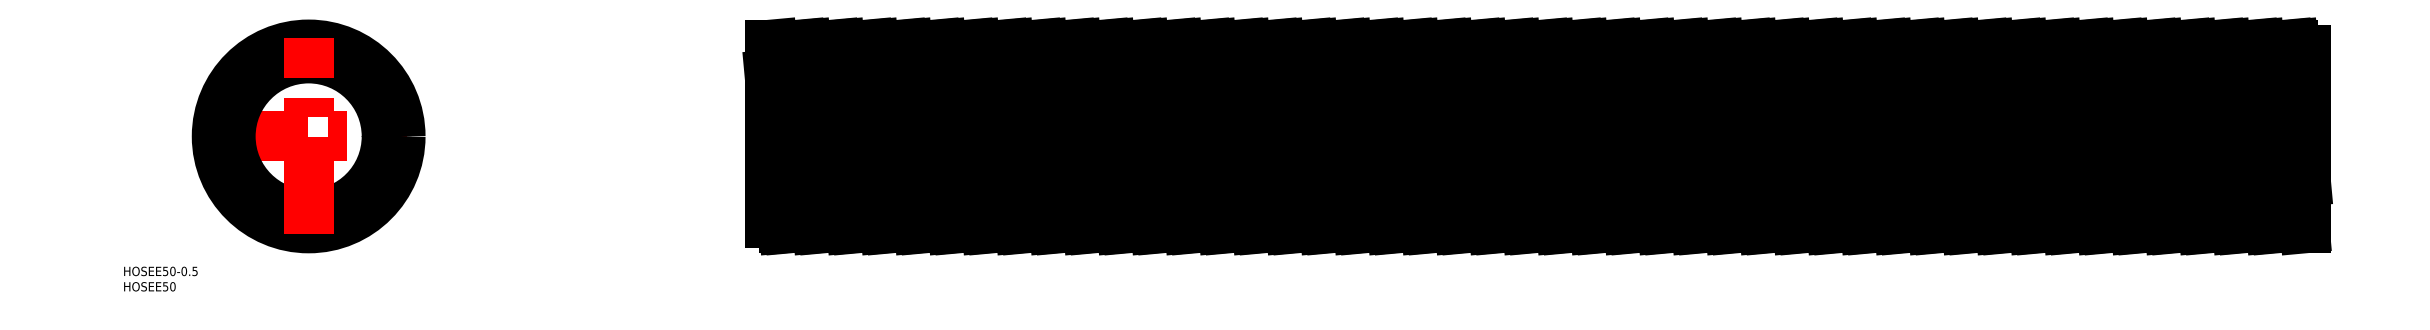
<metadata>
{"format":"dxf","ext":"dxf","renderer":"ezdxf+matplotlib","layout":"modelspace","background":"white","min_lineweight":24,"dpi":150}
</metadata>
<code>
0
SECTION
2
ENTITIES
0
ARC
8
0
10
595.5
20
34.86
30
0
40
6.762
50
227.2
51
312.8
0
LINE
8
0
10
594.6
20
-29.9
30
0
11
596.4
21
-29.9
31
0
0
LINE
8
0
10
590.9
20
29.9
30
0
11
596.4
21
-29.9
31
0
0
LINE
8
CENTER
10
148
20
0
30
0
11
652
21
0
31
0
0
LINE
8
0
10
650
20
-25.4
30
0
11
150
21
-25.4
31
0
0
LINE
8
0
10
650
20
25.4
30
0
11
150
21
25.4
31
0
0
LINE
8
CENTER
10
-31.9
20
0
30
0
11
31.9
21
0
31
0
0
CIRCLE
8
0
10
0
20
0
30
0
40
29.9
0
CIRCLE
8
0
10
0
20
0
30
0
40
25.4
0
LINE
8
CENTER
10
0
20
-31.9
30
0
11
0
21
31.9
31
0
0
TEXT
8
0
10
-60.44
20
-45.43
30
0
40
3
1
HOSEE50-0.5
0
TEXT
8
0
10
-60.44
20
-50.43
30
0
40
3
1
HOSEE50
0
ARC
8
0
10
298.5
20
34.86
30
0
40
6.762
50
227.2
51
312.8
0
ARC
8
0
10
304
20
-34.86
30
0
40
6.762
50
47.18
51
132.8
0
ARC
8
0
10
155.5
20
34.86
30
0
40
6.762
50
227.2
51
312.8
0
ARC
8
0
10
150
20
-34.86
30
0
40
6.762
50
47.18
51
90
0
LINE
8
0
10
150
20
20.07
30
0
11
154.6
21
-29.9
31
0
0
LINE
8
0
10
150.9
20
29.9
30
0
11
156.4
21
-29.9
31
0
0
LINE
8
0
10
150
20
-28.1
30
0
11
150
21
29.9
31
0
0
LINE
8
0
10
150
20
29.9
30
0
11
150.9
21
29.9
31
0
0
LINE
8
0
10
293.9
20
29.9
30
0
11
299.4
21
-29.9
31
0
0
LINE
8
0
10
292.1
20
29.9
30
0
11
297.6
21
-29.9
31
0
0
LINE
8
0
10
282.9
20
29.9
30
0
11
288.4
21
-29.9
31
0
0
LINE
8
0
10
281.1
20
29.9
30
0
11
286.6
21
-29.9
31
0
0
LINE
8
0
10
271.9
20
29.9
30
0
11
277.4
21
-29.9
31
0
0
LINE
8
0
10
270.1
20
29.9
30
0
11
275.6
21
-29.9
31
0
0
LINE
8
0
10
260.9
20
29.9
30
0
11
266.4
21
-29.9
31
0
0
LINE
8
0
10
259.1
20
29.9
30
0
11
264.6
21
-29.9
31
0
0
LINE
8
0
10
249.9
20
29.9
30
0
11
255.4
21
-29.9
31
0
0
LINE
8
0
10
248.1
20
29.9
30
0
11
253.6
21
-29.9
31
0
0
LINE
8
0
10
238.9
20
29.9
30
0
11
244.4
21
-29.9
31
0
0
LINE
8
0
10
237.1
20
29.9
30
0
11
242.6
21
-29.9
31
0
0
LINE
8
0
10
227.9
20
29.9
30
0
11
233.4
21
-29.9
31
0
0
LINE
8
0
10
226.1
20
29.9
30
0
11
231.6
21
-29.9
31
0
0
LINE
8
0
10
216.9
20
29.9
30
0
11
222.4
21
-29.9
31
0
0
LINE
8
0
10
215.1
20
29.9
30
0
11
220.6
21
-29.9
31
0
0
LINE
8
0
10
205.9
20
29.9
30
0
11
211.4
21
-29.9
31
0
0
LINE
8
0
10
204.1
20
29.9
30
0
11
209.6
21
-29.9
31
0
0
LINE
8
0
10
194.9
20
29.9
30
0
11
200.4
21
-29.9
31
0
0
LINE
8
0
10
193.1
20
29.9
30
0
11
198.6
21
-29.9
31
0
0
LINE
8
0
10
183.9
20
29.9
30
0
11
189.4
21
-29.9
31
0
0
LINE
8
0
10
182.1
20
29.9
30
0
11
187.6
21
-29.9
31
0
0
LINE
8
0
10
172.9
20
29.9
30
0
11
178.4
21
-29.9
31
0
0
LINE
8
0
10
171.1
20
29.9
30
0
11
176.6
21
-29.9
31
0
0
LINE
8
0
10
160.1
20
29.9
30
0
11
165.6
21
-29.9
31
0
0
LINE
8
0
10
161.9
20
29.9
30
0
11
167.4
21
-29.9
31
0
0
ARC
8
0
10
227
20
-34.86
30
0
40
6.762
50
47.18
51
132.8
0
ARC
8
0
10
194
20
-34.86
30
0
40
6.762
50
47.18
51
132.8
0
LINE
8
0
10
187.6
20
-29.9
30
0
11
189.4
21
-29.9
31
0
0
ARC
8
0
10
183
20
-34.86
30
0
40
6.762
50
47.18
51
132.8
0
LINE
8
0
10
176.6
20
-29.9
30
0
11
178.4
21
-29.9
31
0
0
LINE
8
0
10
165.6
20
-29.9
30
0
11
167.4
21
-29.9
31
0
0
LINE
8
0
10
154.6
20
-29.9
30
0
11
156.4
21
-29.9
31
0
0
ARC
8
0
10
161
20
-34.86
30
0
40
6.762
50
47.18
51
132.8
0
ARC
8
0
10
172
20
-34.86
30
0
40
6.762
50
47.18
51
132.8
0
LINE
8
0
10
220.6
20
-29.9
30
0
11
222.4
21
-29.9
31
0
0
LINE
8
0
10
209.6
20
-29.9
30
0
11
211.4
21
-29.9
31
0
0
ARC
8
0
10
205
20
-34.86
30
0
40
6.762
50
47.18
51
132.8
0
LINE
8
0
10
198.6
20
-29.9
30
0
11
200.4
21
-29.9
31
0
0
ARC
8
0
10
216
20
-34.86
30
0
40
6.762
50
47.18
51
132.8
0
ARC
8
0
10
260
20
-34.86
30
0
40
6.762
50
47.18
51
132.8
0
LINE
8
0
10
253.6
20
-29.9
30
0
11
255.4
21
-29.9
31
0
0
LINE
8
0
10
242.6
20
-29.9
30
0
11
244.4
21
-29.9
31
0
0
ARC
8
0
10
238
20
-34.86
30
0
40
6.762
50
47.18
51
132.8
0
LINE
8
0
10
231.6
20
-29.9
30
0
11
233.4
21
-29.9
31
0
0
ARC
8
0
10
249
20
-34.86
30
0
40
6.762
50
47.18
51
132.8
0
LINE
8
0
10
297.6
20
-29.9
30
0
11
299.4
21
-29.9
31
0
0
ARC
8
0
10
293
20
-34.86
30
0
40
6.762
50
47.18
51
132.8
0
LINE
8
0
10
286.6
20
-29.9
30
0
11
288.4
21
-29.9
31
0
0
ARC
8
0
10
282
20
-34.86
30
0
40
6.762
50
47.18
51
132.8
0
LINE
8
0
10
275.6
20
-29.9
30
0
11
277.4
21
-29.9
31
0
0
LINE
8
0
10
264.6
20
-29.9
30
0
11
266.4
21
-29.9
31
0
0
ARC
8
0
10
271
20
-34.86
30
0
40
6.762
50
47.18
51
132.8
0
LINE
8
0
10
226.1
20
29.9
30
0
11
227.9
21
29.9
31
0
0
ARC
8
0
10
188.5
20
34.86
30
0
40
6.762
50
227.2
51
312.8
0
ARC
8
0
10
177.5
20
34.86
30
0
40
6.762
50
227.2
51
312.8
0
LINE
8
0
10
182.1
20
29.9
30
0
11
183.9
21
29.9
31
0
0
LINE
8
0
10
171.1
20
29.9
30
0
11
172.9
21
29.9
31
0
0
LINE
8
0
10
160.1
20
29.9
30
0
11
161.9
21
29.9
31
0
0
ARC
8
0
10
166.5
20
34.86
30
0
40
6.762
50
227.2
51
312.8
0
LINE
8
0
10
215.1
20
29.9
30
0
11
216.9
21
29.9
31
0
0
ARC
8
0
10
221.5
20
34.86
30
0
40
6.762
50
227.2
51
312.8
0
ARC
8
0
10
199.5
20
34.86
30
0
40
6.762
50
227.2
51
312.8
0
LINE
8
0
10
204.1
20
29.9
30
0
11
205.9
21
29.9
31
0
0
LINE
8
0
10
193.1
20
29.9
30
0
11
194.9
21
29.9
31
0
0
ARC
8
0
10
210.5
20
34.86
30
0
40
6.762
50
227.2
51
312.8
0
ARC
8
0
10
265.5
20
34.86
30
0
40
6.762
50
227.2
51
312.8
0
LINE
8
0
10
259.1
20
29.9
30
0
11
260.9
21
29.9
31
0
0
LINE
8
0
10
248.1
20
29.9
30
0
11
249.9
21
29.9
31
0
0
ARC
8
0
10
232.5
20
34.86
30
0
40
6.762
50
227.2
51
312.8
0
LINE
8
0
10
237.1
20
29.9
30
0
11
238.9
21
29.9
31
0
0
ARC
8
0
10
243.5
20
34.86
30
0
40
6.762
50
227.2
51
312.8
0
ARC
8
0
10
254.5
20
34.86
30
0
40
6.762
50
227.2
51
312.8
0
ARC
8
0
10
287.5
20
34.86
30
0
40
6.762
50
227.2
51
312.8
0
LINE
8
0
10
292.1
20
29.9
30
0
11
293.9
21
29.9
31
0
0
LINE
8
0
10
281.1
20
29.9
30
0
11
282.9
21
29.9
31
0
0
LINE
8
0
10
270.1
20
29.9
30
0
11
271.9
21
29.9
31
0
0
ARC
8
0
10
276.5
20
34.86
30
0
40
6.762
50
227.2
51
312.8
0
ARC
8
0
10
452.5
20
34.86
30
0
40
6.762
50
227.2
51
312.8
0
ARC
8
0
10
447
20
-34.86
30
0
40
6.762
50
47.18
51
132.8
0
LINE
8
0
10
447.9
20
29.9
30
0
11
453.4
21
-29.9
31
0
0
LINE
8
0
10
446.1
20
29.9
30
0
11
451.6
21
-29.9
31
0
0
LINE
8
0
10
436.9
20
29.9
30
0
11
442.4
21
-29.9
31
0
0
LINE
8
0
10
435.1
20
29.9
30
0
11
440.6
21
-29.9
31
0
0
LINE
8
0
10
425.9
20
29.9
30
0
11
431.4
21
-29.9
31
0
0
LINE
8
0
10
424.1
20
29.9
30
0
11
429.6
21
-29.9
31
0
0
LINE
8
0
10
414.9
20
29.9
30
0
11
420.4
21
-29.9
31
0
0
LINE
8
0
10
413.1
20
29.9
30
0
11
418.6
21
-29.9
31
0
0
LINE
8
0
10
392.9
20
29.9
30
0
11
398.4
21
-29.9
31
0
0
LINE
8
0
10
391.1
20
29.9
30
0
11
396.6
21
-29.9
31
0
0
LINE
8
0
10
381.9
20
29.9
30
0
11
387.4
21
-29.9
31
0
0
LINE
8
0
10
380.1
20
29.9
30
0
11
385.6
21
-29.9
31
0
0
LINE
8
0
10
370.9
20
29.9
30
0
11
376.4
21
-29.9
31
0
0
LINE
8
0
10
369.1
20
29.9
30
0
11
374.6
21
-29.9
31
0
0
LINE
8
0
10
359.9
20
29.9
30
0
11
365.4
21
-29.9
31
0
0
LINE
8
0
10
358.1
20
29.9
30
0
11
363.6
21
-29.9
31
0
0
LINE
8
0
10
348.9
20
29.9
30
0
11
354.4
21
-29.9
31
0
0
LINE
8
0
10
347.1
20
29.9
30
0
11
352.6
21
-29.9
31
0
0
LINE
8
0
10
403.9
20
29.9
30
0
11
409.4
21
-29.9
31
0
0
LINE
8
0
10
402.1
20
29.9
30
0
11
407.6
21
-29.9
31
0
0
LINE
8
0
10
337.9
20
29.9
30
0
11
343.4
21
-29.9
31
0
0
LINE
8
0
10
336.1
20
29.9
30
0
11
341.6
21
-29.9
31
0
0
LINE
8
0
10
326.9
20
29.9
30
0
11
332.4
21
-29.9
31
0
0
LINE
8
0
10
325.1
20
29.9
30
0
11
330.6
21
-29.9
31
0
0
LINE
8
0
10
315.9
20
29.9
30
0
11
321.4
21
-29.9
31
0
0
LINE
8
0
10
314.1
20
29.9
30
0
11
319.6
21
-29.9
31
0
0
LINE
8
0
10
304.9
20
29.9
30
0
11
310.4
21
-29.9
31
0
0
LINE
8
0
10
303.1
20
29.9
30
0
11
308.6
21
-29.9
31
0
0
ARC
8
0
10
370
20
-34.86
30
0
40
6.762
50
47.18
51
132.8
0
ARC
8
0
10
337
20
-34.86
30
0
40
6.762
50
47.18
51
132.8
0
LINE
8
0
10
330.6
20
-29.9
30
0
11
332.4
21
-29.9
31
0
0
LINE
8
0
10
319.6
20
-29.9
30
0
11
321.4
21
-29.9
31
0
0
ARC
8
0
10
315
20
-34.86
30
0
40
6.762
50
47.18
51
132.8
0
LINE
8
0
10
308.6
20
-29.9
30
0
11
310.4
21
-29.9
31
0
0
ARC
8
0
10
326
20
-34.86
30
0
40
6.762
50
47.18
51
132.8
0
LINE
8
0
10
363.6
20
-29.9
30
0
11
365.4
21
-29.9
31
0
0
ARC
8
0
10
359
20
-34.86
30
0
40
6.762
50
47.18
51
132.8
0
LINE
8
0
10
352.6
20
-29.9
30
0
11
354.4
21
-29.9
31
0
0
LINE
8
0
10
341.6
20
-29.9
30
0
11
343.4
21
-29.9
31
0
0
ARC
8
0
10
348
20
-34.86
30
0
40
6.762
50
47.18
51
132.8
0
ARC
8
0
10
414
20
-34.86
30
0
40
6.762
50
47.18
51
132.8
0
LINE
8
0
10
407.6
20
-29.9
30
0
11
409.4
21
-29.9
31
0
0
LINE
8
0
10
396.6
20
-29.9
30
0
11
398.4
21
-29.9
31
0
0
ARC
8
0
10
403
20
-34.86
30
0
40
6.762
50
47.18
51
132.8
0
LINE
8
0
10
385.6
20
-29.9
30
0
11
387.4
21
-29.9
31
0
0
LINE
8
0
10
374.6
20
-29.9
30
0
11
376.4
21
-29.9
31
0
0
ARC
8
0
10
381
20
-34.86
30
0
40
6.762
50
47.18
51
132.8
0
ARC
8
0
10
392
20
-34.86
30
0
40
6.762
50
47.18
51
132.8
0
LINE
8
0
10
440.6
20
-29.9
30
0
11
442.4
21
-29.9
31
0
0
LINE
8
0
10
429.6
20
-29.9
30
0
11
431.4
21
-29.9
31
0
0
ARC
8
0
10
425
20
-34.86
30
0
40
6.762
50
47.18
51
132.8
0
LINE
8
0
10
418.6
20
-29.9
30
0
11
420.4
21
-29.9
31
0
0
ARC
8
0
10
436
20
-34.86
30
0
40
6.762
50
47.18
51
132.8
0
ARC
8
0
10
375.5
20
34.86
30
0
40
6.762
50
227.2
51
312.8
0
LINE
8
0
10
336.1
20
29.9
30
0
11
337.9
21
29.9
31
0
0
ARC
8
0
10
331.5
20
34.86
30
0
40
6.762
50
227.2
51
312.8
0
ARC
8
0
10
320.5
20
34.86
30
0
40
6.762
50
227.2
51
312.8
0
ARC
8
0
10
309.5
20
34.86
30
0
40
6.762
50
227.2
51
312.8
0
LINE
8
0
10
314.1
20
29.9
30
0
11
315.9
21
29.9
31
0
0
LINE
8
0
10
303.1
20
29.9
30
0
11
304.9
21
29.9
31
0
0
LINE
8
0
10
325.1
20
29.9
30
0
11
326.9
21
29.9
31
0
0
ARC
8
0
10
364.5
20
34.86
30
0
40
6.762
50
227.2
51
312.8
0
LINE
8
0
10
369.1
20
29.9
30
0
11
370.9
21
29.9
31
0
0
LINE
8
0
10
358.1
20
29.9
30
0
11
359.9
21
29.9
31
0
0
LINE
8
0
10
347.1
20
29.9
30
0
11
348.9
21
29.9
31
0
0
ARC
8
0
10
353.5
20
34.86
30
0
40
6.762
50
227.2
51
312.8
0
ARC
8
0
10
342.5
20
34.86
30
0
40
6.762
50
227.2
51
312.8
0
ARC
8
0
10
408.5
20
34.86
30
0
40
6.762
50
227.2
51
312.8
0
ARC
8
0
10
397.5
20
34.86
30
0
40
6.762
50
227.2
51
312.8
0
LINE
8
0
10
402.1
20
29.9
30
0
11
403.9
21
29.9
31
0
0
LINE
8
0
10
391.1
20
29.9
30
0
11
392.9
21
29.9
31
0
0
LINE
8
0
10
380.1
20
29.9
30
0
11
381.9
21
29.9
31
0
0
ARC
8
0
10
386.5
20
34.86
30
0
40
6.762
50
227.2
51
312.8
0
ARC
8
0
10
441.5
20
34.86
30
0
40
6.762
50
227.2
51
312.8
0
LINE
8
0
10
446.1
20
29.9
30
0
11
447.9
21
29.9
31
0
0
LINE
8
0
10
435.1
20
29.9
30
0
11
436.9
21
29.9
31
0
0
ARC
8
0
10
419.5
20
34.86
30
0
40
6.762
50
227.2
51
312.8
0
LINE
8
0
10
424.1
20
29.9
30
0
11
425.9
21
29.9
31
0
0
LINE
8
0
10
413.1
20
29.9
30
0
11
414.9
21
29.9
31
0
0
ARC
8
0
10
430.5
20
34.86
30
0
40
6.762
50
227.2
51
312.8
0
LINE
8
0
10
589.1
20
29.9
30
0
11
594.6
21
-29.9
31
0
0
LINE
8
0
10
579.9
20
29.9
30
0
11
585.4
21
-29.9
31
0
0
LINE
8
0
10
578.1
20
29.9
30
0
11
583.6
21
-29.9
31
0
0
LINE
8
0
10
568.9
20
29.9
30
0
11
574.4
21
-29.9
31
0
0
LINE
8
0
10
567.1
20
29.9
30
0
11
572.6
21
-29.9
31
0
0
LINE
8
0
10
557.9
20
29.9
30
0
11
563.4
21
-29.9
31
0
0
LINE
8
0
10
556.1
20
29.9
30
0
11
561.6
21
-29.9
31
0
0
LINE
8
0
10
546.9
20
29.9
30
0
11
552.4
21
-29.9
31
0
0
LINE
8
0
10
545.1
20
29.9
30
0
11
550.6
21
-29.9
31
0
0
LINE
8
0
10
535.9
20
29.9
30
0
11
541.4
21
-29.9
31
0
0
LINE
8
0
10
534.1
20
29.9
30
0
11
539.6
21
-29.9
31
0
0
LINE
8
0
10
524.9
20
29.9
30
0
11
530.4
21
-29.9
31
0
0
LINE
8
0
10
523.1
20
29.9
30
0
11
528.6
21
-29.9
31
0
0
LINE
8
0
10
502.9
20
29.9
30
0
11
508.4
21
-29.9
31
0
0
LINE
8
0
10
501.1
20
29.9
30
0
11
506.6
21
-29.9
31
0
0
LINE
8
0
10
491.9
20
29.9
30
0
11
497.4
21
-29.9
31
0
0
LINE
8
0
10
490.1
20
29.9
30
0
11
495.6
21
-29.9
31
0
0
LINE
8
0
10
480.9
20
29.9
30
0
11
486.4
21
-29.9
31
0
0
LINE
8
0
10
479.1
20
29.9
30
0
11
484.6
21
-29.9
31
0
0
LINE
8
0
10
469.9
20
29.9
30
0
11
475.4
21
-29.9
31
0
0
LINE
8
0
10
468.1
20
29.9
30
0
11
473.6
21
-29.9
31
0
0
LINE
8
0
10
458.9
20
29.9
30
0
11
464.4
21
-29.9
31
0
0
LINE
8
0
10
457.1
20
29.9
30
0
11
462.6
21
-29.9
31
0
0
LINE
8
0
10
513.9
20
29.9
30
0
11
519.4
21
-29.9
31
0
0
LINE
8
0
10
512.1
20
29.9
30
0
11
517.6
21
-29.9
31
0
0
ARC
8
0
10
524
20
-34.86
30
0
40
6.762
50
47.18
51
132.8
0
LINE
8
0
10
484.6
20
-29.9
30
0
11
486.4
21
-29.9
31
0
0
LINE
8
0
10
473.6
20
-29.9
30
0
11
475.4
21
-29.9
31
0
0
ARC
8
0
10
469
20
-34.86
30
0
40
6.762
50
47.18
51
132.8
0
LINE
8
0
10
462.6
20
-29.9
30
0
11
464.4
21
-29.9
31
0
0
LINE
8
0
10
451.6
20
-29.9
30
0
11
453.4
21
-29.9
31
0
0
ARC
8
0
10
458
20
-34.86
30
0
40
6.762
50
47.18
51
132.8
0
ARC
8
0
10
480
20
-34.86
30
0
40
6.762
50
47.18
51
132.8
0
LINE
8
0
10
517.6
20
-29.9
30
0
11
519.4
21
-29.9
31
0
0
LINE
8
0
10
506.6
20
-29.9
30
0
11
508.4
21
-29.9
31
0
0
ARC
8
0
10
502
20
-34.86
30
0
40
6.762
50
47.18
51
132.8
0
LINE
8
0
10
495.6
20
-29.9
30
0
11
497.4
21
-29.9
31
0
0
ARC
8
0
10
491
20
-34.86
30
0
40
6.762
50
47.18
51
132.8
0
ARC
8
0
10
513
20
-34.86
30
0
40
6.762
50
47.18
51
132.8
0
ARC
8
0
10
557
20
-34.86
30
0
40
6.762
50
47.18
51
132.8
0
LINE
8
0
10
550.6
20
-29.9
30
0
11
552.4
21
-29.9
31
0
0
LINE
8
0
10
539.6
20
-29.9
30
0
11
541.4
21
-29.9
31
0
0
ARC
8
0
10
535
20
-34.86
30
0
40
6.762
50
47.18
51
132.8
0
LINE
8
0
10
528.6
20
-29.9
30
0
11
530.4
21
-29.9
31
0
0
ARC
8
0
10
546
20
-34.86
30
0
40
6.762
50
47.18
51
132.8
0
ARC
8
0
10
590
20
-34.86
30
0
40
6.762
50
47.18
51
132.8
0
LINE
8
0
10
583.6
20
-29.9
30
0
11
585.4
21
-29.9
31
0
0
ARC
8
0
10
579
20
-34.86
30
0
40
6.762
50
47.18
51
132.8
0
LINE
8
0
10
572.6
20
-29.9
30
0
11
574.4
21
-29.9
31
0
0
LINE
8
0
10
561.6
20
-29.9
30
0
11
563.4
21
-29.9
31
0
0
ARC
8
0
10
568
20
-34.86
30
0
40
6.762
50
47.18
51
132.8
0
ARC
8
0
10
518.5
20
34.86
30
0
40
6.762
50
227.2
51
312.8
0
ARC
8
0
10
485.5
20
34.86
30
0
40
6.762
50
227.2
51
312.8
0
LINE
8
0
10
479.1
20
29.9
30
0
11
480.9
21
29.9
31
0
0
LINE
8
0
10
468.1
20
29.9
30
0
11
469.9
21
29.9
31
0
0
LINE
8
0
10
457.1
20
29.9
30
0
11
458.9
21
29.9
31
0
0
ARC
8
0
10
463.5
20
34.86
30
0
40
6.762
50
227.2
51
312.8
0
ARC
8
0
10
474.5
20
34.86
30
0
40
6.762
50
227.2
51
312.8
0
ARC
8
0
10
507.5
20
34.86
30
0
40
6.762
50
227.2
51
312.8
0
LINE
8
0
10
512.1
20
29.9
30
0
11
513.9
21
29.9
31
0
0
ARC
8
0
10
496.5
20
34.86
30
0
40
6.762
50
227.2
51
312.8
0
LINE
8
0
10
501.1
20
29.9
30
0
11
502.9
21
29.9
31
0
0
LINE
8
0
10
490.1
20
29.9
30
0
11
491.9
21
29.9
31
0
0
ARC
8
0
10
562.5
20
34.86
30
0
40
6.762
50
227.2
51
312.8
0
ARC
8
0
10
551.5
20
34.86
30
0
40
6.762
50
227.2
51
312.8
0
LINE
8
0
10
556.1
20
29.9
30
0
11
557.9
21
29.9
31
0
0
LINE
8
0
10
545.1
20
29.9
30
0
11
546.9
21
29.9
31
0
0
ARC
8
0
10
529.5
20
34.86
30
0
40
6.762
50
227.2
51
312.8
0
LINE
8
0
10
534.1
20
29.9
30
0
11
535.9
21
29.9
31
0
0
LINE
8
0
10
523.1
20
29.9
30
0
11
524.9
21
29.9
31
0
0
ARC
8
0
10
540.5
20
34.86
30
0
40
6.762
50
227.2
51
312.8
0
ARC
8
0
10
584.5
20
34.86
30
0
40
6.762
50
227.2
51
312.8
0
LINE
8
0
10
589.1
20
29.9
30
0
11
590.9
21
29.9
31
0
0
LINE
8
0
10
578.1
20
29.9
30
0
11
579.9
21
29.9
31
0
0
LINE
8
0
10
567.1
20
29.9
30
0
11
568.9
21
29.9
31
0
0
ARC
8
0
10
573.5
20
34.86
30
0
40
6.762
50
227.2
51
312.8
0
LINE
8
0
10
650
20
-29.9
30
0
11
650
21
28.12
31
0
0
LINE
8
0
10
645.9
20
29.9
30
0
11
650
21
-14.64
31
0
0
LINE
8
0
10
644.1
20
29.9
30
0
11
649.6
21
-29.9
31
0
0
LINE
8
0
10
634.9
20
29.9
30
0
11
640.4
21
-29.9
31
0
0
LINE
8
0
10
633.1
20
29.9
30
0
11
638.6
21
-29.9
31
0
0
LINE
8
0
10
623.9
20
29.9
30
0
11
629.4
21
-29.9
31
0
0
LINE
8
0
10
612.9
20
29.9
30
0
11
618.4
21
-29.9
31
0
0
LINE
8
0
10
611.1
20
29.9
30
0
11
616.6
21
-29.9
31
0
0
LINE
8
0
10
601.9
20
29.9
30
0
11
607.4
21
-29.9
31
0
0
LINE
8
0
10
600.1
20
29.9
30
0
11
605.6
21
-29.9
31
0
0
LINE
8
0
10
622.1
20
29.9
30
0
11
627.6
21
-29.9
31
0
0
ARC
8
0
10
634
20
-34.86
30
0
40
6.762
50
47.18
51
132.8
0
LINE
8
0
10
627.6
20
-29.9
30
0
11
629.4
21
-29.9
31
0
0
LINE
8
0
10
616.6
20
-29.9
30
0
11
618.4
21
-29.9
31
0
0
ARC
8
0
10
623
20
-34.86
30
0
40
6.762
50
47.18
51
132.8
0
LINE
8
0
10
605.6
20
-29.9
30
0
11
607.4
21
-29.9
31
0
0
ARC
8
0
10
601
20
-34.86
30
0
40
6.762
50
47.18
51
132.8
0
ARC
8
0
10
612
20
-34.86
30
0
40
6.762
50
47.18
51
132.8
0
LINE
8
0
10
649.6
20
-29.9
30
0
11
650
21
-29.9
31
0
0
ARC
8
0
10
645
20
-34.86
30
0
40
6.762
50
47.18
51
132.8
0
LINE
8
0
10
638.6
20
-29.9
30
0
11
640.4
21
-29.9
31
0
0
ARC
8
0
10
628.5
20
34.86
30
0
40
6.762
50
227.2
51
312.8
0
ARC
8
0
10
617.5
20
34.86
30
0
40
6.762
50
227.2
51
312.8
0
LINE
8
0
10
611.1
20
29.9
30
0
11
612.9
21
29.9
31
0
0
LINE
8
0
10
622.1
20
29.9
30
0
11
623.9
21
29.9
31
0
0
LINE
8
0
10
600.1
20
29.9
30
0
11
601.9
21
29.9
31
0
0
ARC
8
0
10
606.5
20
34.86
30
0
40
6.762
50
227.2
51
312.8
0
ARC
8
0
10
650.5
20
34.86
30
0
40
6.762
50
227.2
51
265.8
0
ARC
8
0
10
639.5
20
34.86
30
0
40
6.762
50
227.2
51
312.8
0
LINE
8
0
10
644.1
20
29.9
30
0
11
645.9
21
29.9
31
0
0
LINE
8
0
10
633.1
20
29.9
30
0
11
634.9
21
29.9
31
0
0
ENDSEC
0
EOF

</code>
